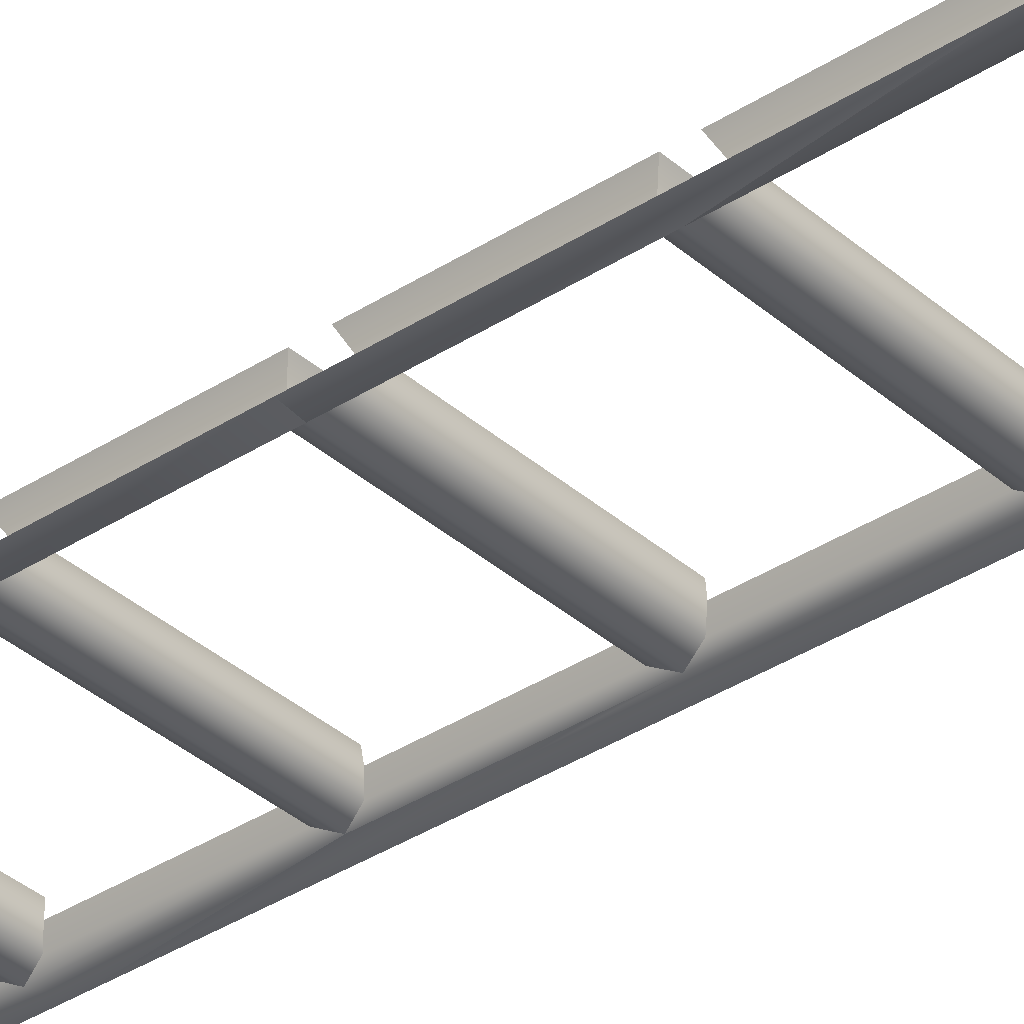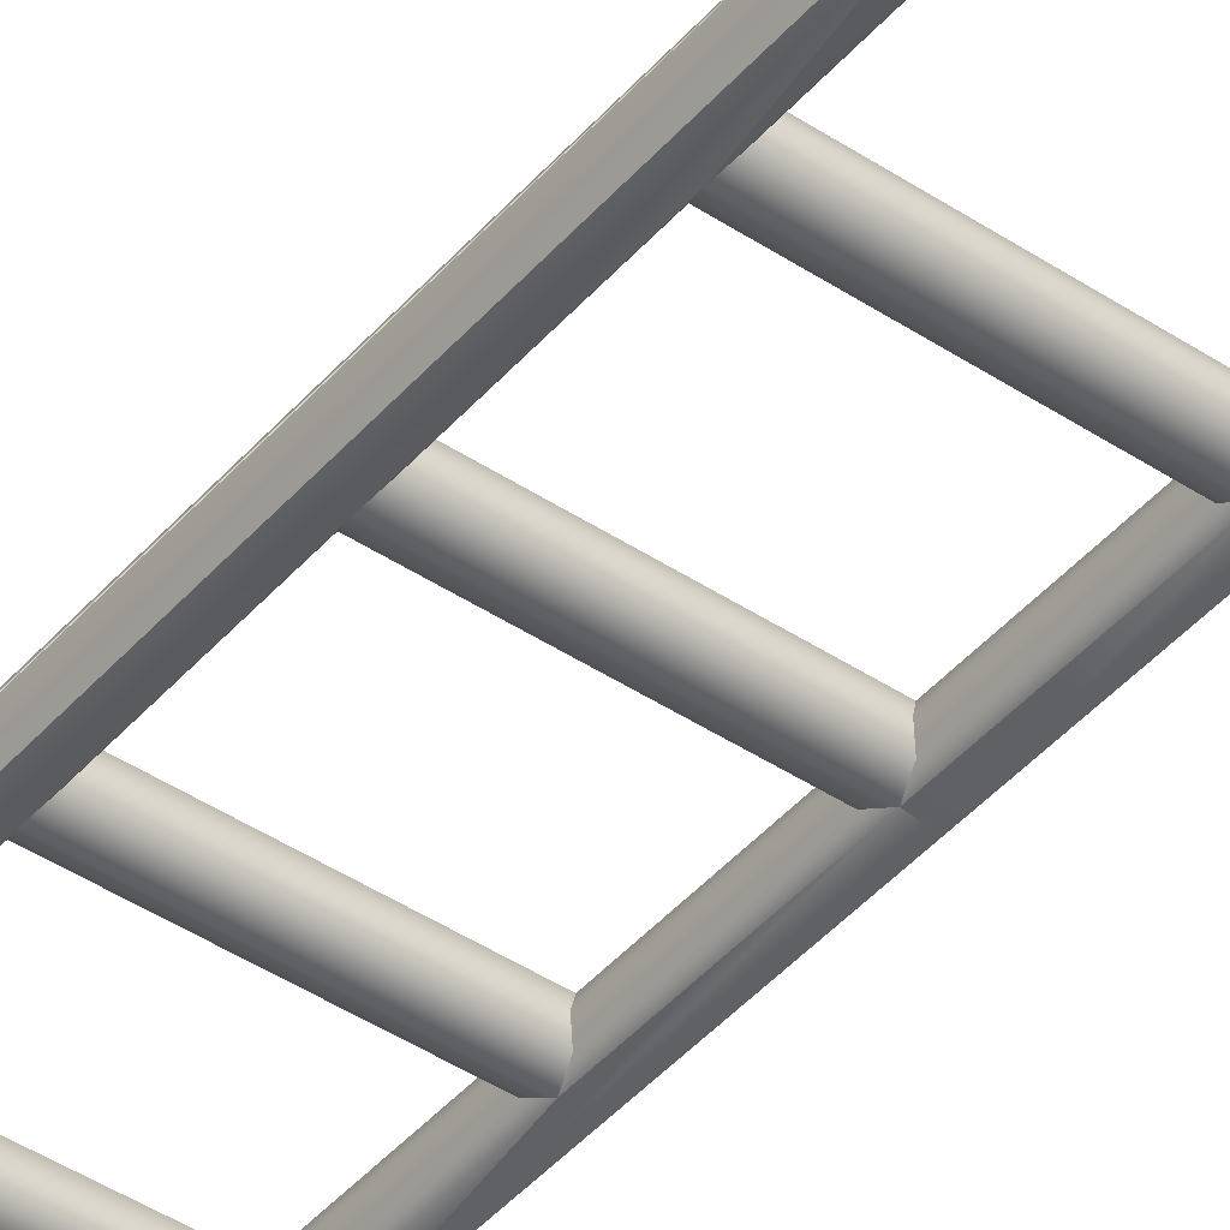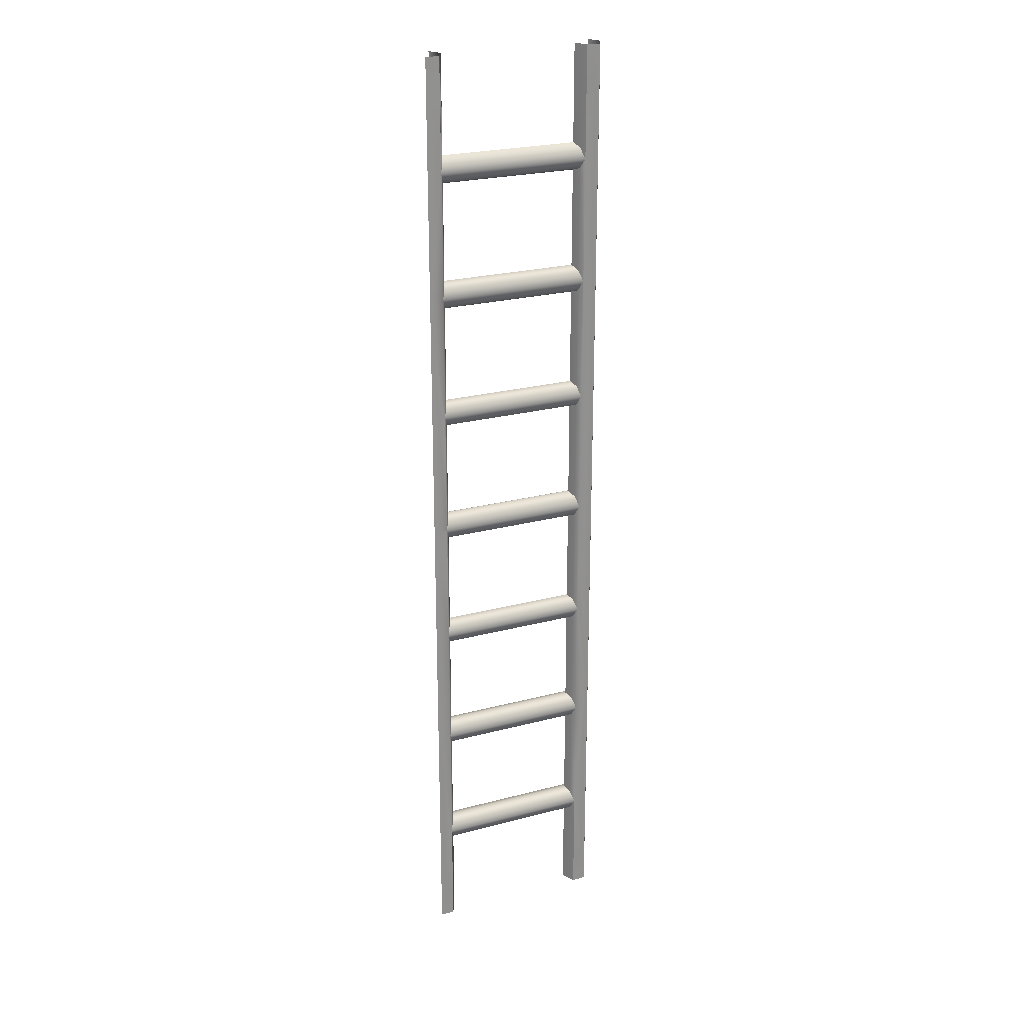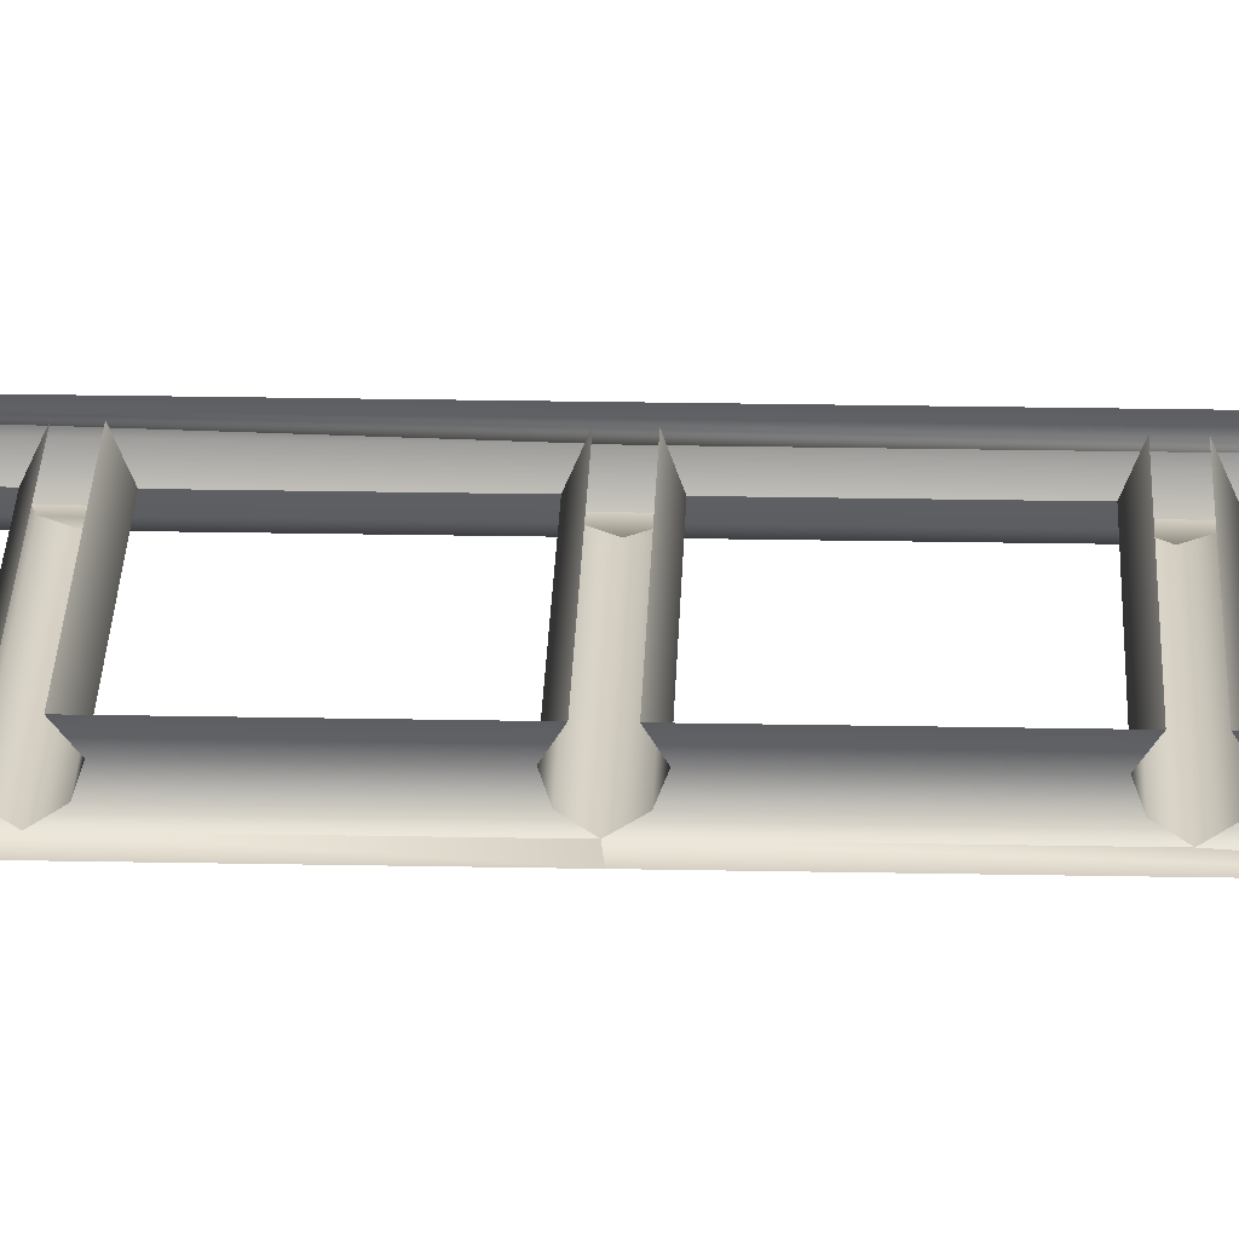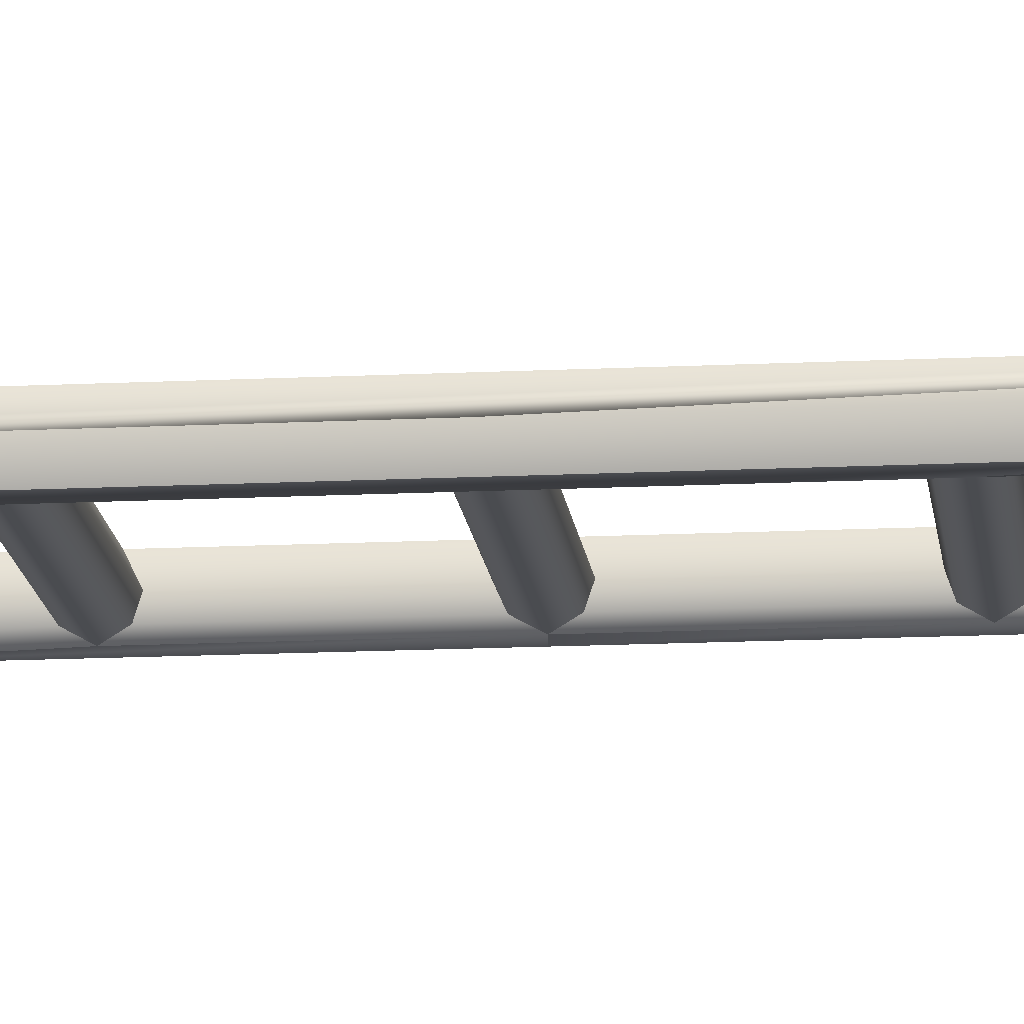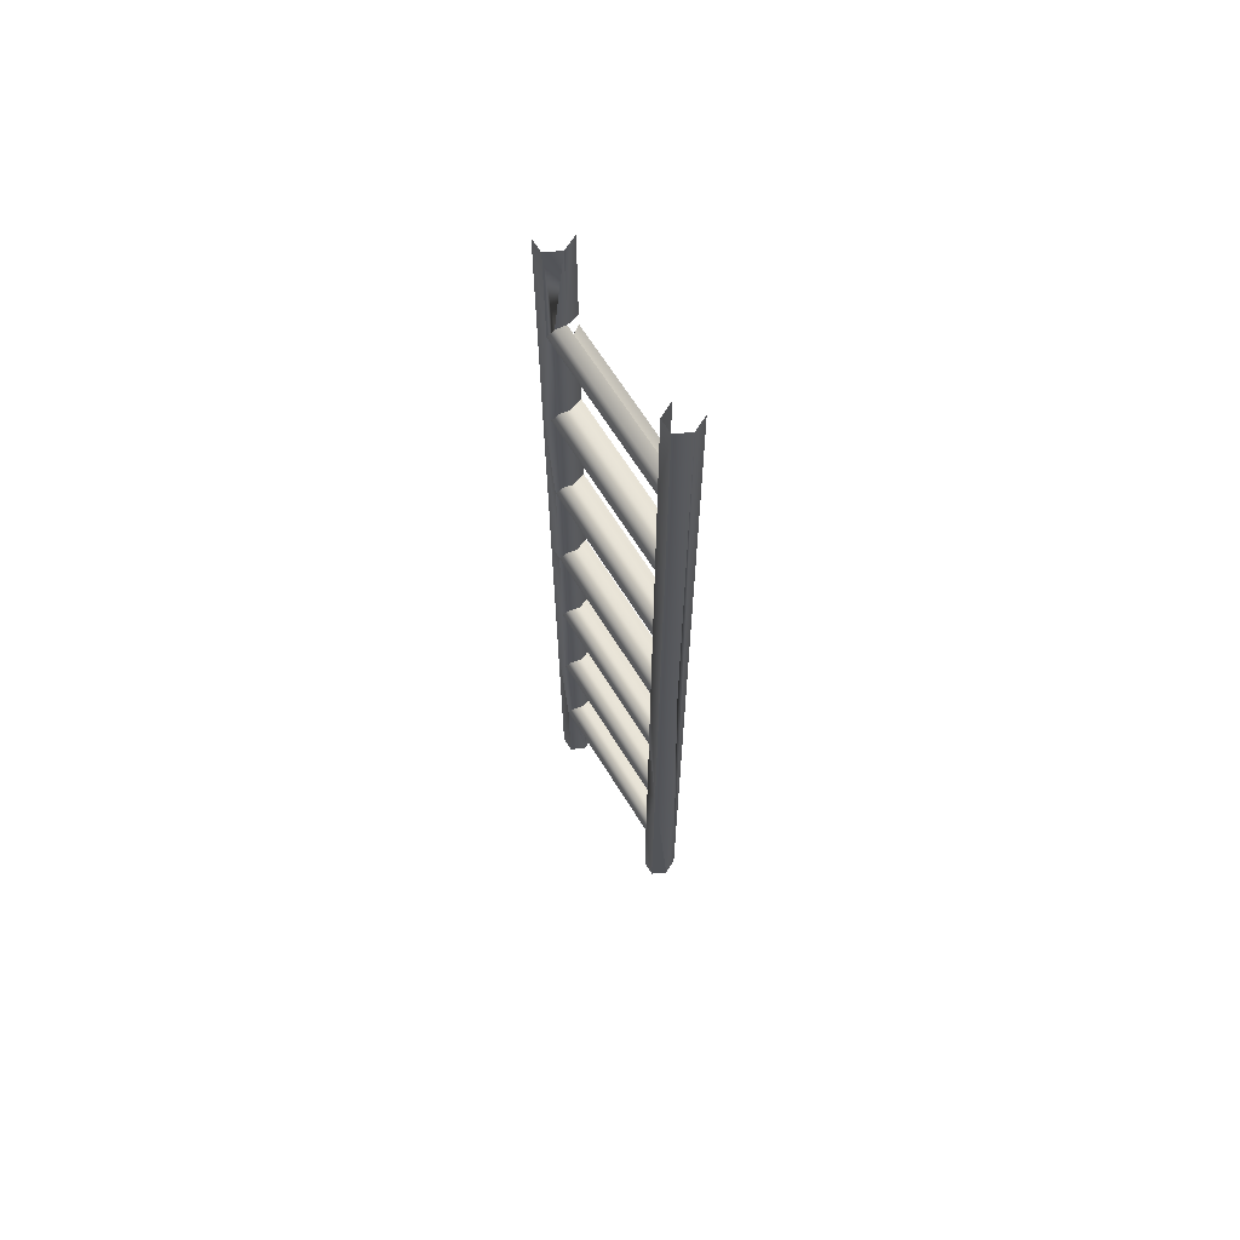
<metadata>
{"format":"obj","ext":"obj","renderer":"f3d","projection":"perspective","resolution":1024,"background":"white","views":[{"elev":-35.4,"azim":130.8,"up":"+Z"},{"elev":-44.1,"azim":-37.8,"up":"+Z"},{"elev":24.4,"azim":156.5,"up":"+Y"},{"elev":25.4,"azim":91.8,"up":"+Z"},{"elev":-15.0,"azim":-83.9,"up":"+Z"},{"elev":66.1,"azim":-121.8,"up":"+Y"}]}
</metadata>
<code>
v  -3.14 13.04 -2.92
v  -2.7 126 0
v  -2.7 112.5 0
v  -24.3 126 0
v  -24.3 0 0
v  -22.06 15.72 -2.92
v  -22.5 13.48 0
v  -2.7 13.48 0
v  -2.7 0 0
v  -2.7 110.8 0
v  -2.7 96.42 0
v  -22.5 96.42 0
v  -22.5 110.8 0
v  -2.7 94.46 0
v  -2.7 80.06 0
v  -22.5 80.06 0
v  -22.5 94.46 0
v  -2.7 78.28 0
v  -2.7 63.88 0
v  -22.5 63.88 0
v  -22.5 78.28 0
v  -2.7 61.9 0
v  -2.7 47.5 0
v  -22.5 47.5 0
v  -22.5 61.9 0
v  -2.7 45.88 0
v  -2.7 31.48 0
v  -22.5 31.48 0
v  -22.5 45.88 0
v  -2.7 29.64 0
v  -2.7 15.24 0
v  -22.5 15.24 0
v  -22.5 29.64 0
v  -0.9 0 -3.6
v  -0.9 126 -3.6
v  -2.7 126 -3.6
v  -22.5 79.18 -3.6
v  -22.5 30.54 -3.6
v  -22.5 126 -3.6
v  -24.3 126 -3.6
v  -24.3 0 -3.6
v  -22.5 0 -3.6
v  -22.5 14.38 -3.6
v  -2.7 14.38 -3.6
v  -2.7 0 -3.6
v  -2.7 111.6 -3.6
v  -2.7 46.78 -3.6
v  -2.7 62.8 -3.6
v  -22.5 111.6 -3.6
v  -2.7 95.36 -3.6
v  -22.5 62.8 -3.6
v  -22.5 46.78 -3.6
v  -22.5 95.36 -3.6
v  -2.7 79.18 -3.6
v  -2.7 30.54 -3.6
v  -24.3 62.98 -3.6
v  -24.3 94.48 -3.6
v  -24.3 31.48 -3.6
v  -25.2 126 -1.8
v  -0.9 62.98 -3.6
v  -0.9 94.48 -3.6
v  -0.9 31.48 -3.6
v  -25.2 0 -1.8
v  -22.06 13.04 -2.92
v  -3.6 126 -1.8
v  -3.6 113.5 -1.8
v  -3.6 109.9 -1.8
v  -3.6 97.24 -1.8
v  -3.6 93.56 -1.8
v  -3.6 80.96 -1.8
v  -3.6 77.38 -1.8
v  -3.6 64.7 -1.8
v  -3.6 61 -1.8
v  -3.6 48.5 -1.8
v  -3.6 44.98 -1.8
v  -3.6 32.36 -1.8
v  -3.6 28.74 -1.8
v  -3.6 16.16 -1.8
v  -3.6 12.58 -1.8
v  -3.6 0 -1.8
v  -21.6 126 -1.8
v  -21.6 113.5 -1.8
v  -21.6 109.9 -1.8
v  -21.6 97.24 -1.8
v  -21.6 93.56 -1.8
v  -21.6 80.96 -1.8
v  -21.6 77.38 -1.8
v  -21.6 64.7 -1.8
v  -21.6 61 -1.8
v  -21.6 44.98 -1.8
v  -21.6 48.5 -1.8
v  -21.6 32.36 -1.8
v  -21.6 28.74 -1.8
v  -21.6 16.16 -1.8
v  -21.6 12.58 -1.8
v  -21.6 0 -1.8
v  -3.14 113 -2.92
v  -3.14 110.3 -2.92
v  -22.06 113 -2.92
v  -22.06 110.3 -2.92
v  -3.14 96.74 -2.92
v  -3.14 94 -2.92
v  -22.06 94 -2.92
v  -22.06 96.74 -2.92
v  -22.06 80.52 -2.92
v  -22.06 77.84 -2.92
v  -3.14 80.52 -2.92
v  -3.14 77.84 -2.92
v  -3.14 64.2 -2.92
v  -3.14 61.46 -2.92
v  -22.06 61.46 -2.92
v  -22.06 64.2 -2.92
v  -3.14 48.1 -2.92
v  -3.14 45.44 -2.92
v  -22.06 45.44 -2.92
v  -22.06 48.1 -2.92
v  -3.14 31.9 -2.92
v  -3.14 29.2 -2.92
v  -22.06 31.9 -2.92
v  -22.06 29.2 -2.92
v  -3.14 15.72 -2.92
v  -25.2 62.98 -1.8
g Object_0
f 41 63 58
f 79 1 80
f 95 96 64
f 82 99 81
f 66 65 97
f 57 56 122
f 63 5 122
f 41 42 63
f 80 45 34 9
f 113 74 73 110
f 66 3 2 65
f 109 72 71 108
f 5 4 59 122
f 42 96 5 63
f 1 79 95 64
f 79 8 7 95
f 80 9 8 79
f 67 10 13 83
f 68 11 10 67
f 6 94 78 121
f 102 103 53 50
f 69 70 15 14
f 87 71 18 21
f 71 72 19 18
f 121 118 55 44
f 89 73 22 25
f 113 110 48 47
f 93 77 30 33
f 90 75 26 29
f 117 114 47 55
f 99 97 46 49
f 120 118 77 93
f 104 101 50 53
f 117 119 92 76
f 115 114 75 90
f 105 107 54 37
f 113 116 91 74
f 112 109 48 51
f 116 113 47 52
f 111 110 73 89
f 119 117 55 38
f 109 112 88 72
f 6 121 44 43
f 44 62 34 45
f 40 39 49 57
f 49 53 37 57
f 57 37 51 56
f 43 42 41 58
f 58 56 51 52
f 58 52 38 43
f 46 36 35 61
f 44 55 47 62
f 60 62 47 48
f 61 60 48 54
f 61 54 50 46
f 108 71 87 106
f 107 70 69 102
f 80 1 44 45
f 77 78 31 30
f 75 76 27 26
f 73 74 23 22
f 109 108 54 48
f 107 102 50 54
f 101 98 46 50
f 97 65 36 46
f 43 64 96 42
f 120 6 43 38
f 115 119 38 52
f 111 116 52 51
f 106 112 51 37
f 103 105 37 53
f 100 104 53 49
f 99 49 39 81
f 105 86 70 107
f 98 100 49 46
f 68 84 12 11
f 85 69 14 17
f 70 86 16 15
f 108 106 37 54
f 72 88 20 19
f 110 111 51 48
f 74 91 24 23
f 114 115 52 47
f 76 92 28 27
f 118 120 38 55
f 78 94 32 31
f 1 64 43 44
f 97 99 82 66
f 100 98 67 83
f 101 104 84 68
f 103 102 69 85
f 117 76 75 114
f 121 78 77 118
f 120 93 94 6
f 115 90 92 119
f 111 89 91 116
f 106 87 88 112
f 103 85 86 105
f 100 83 84 104
f 101 68 67 98
f 122 59 40 57
f 63 122 56 58
g

</code>
